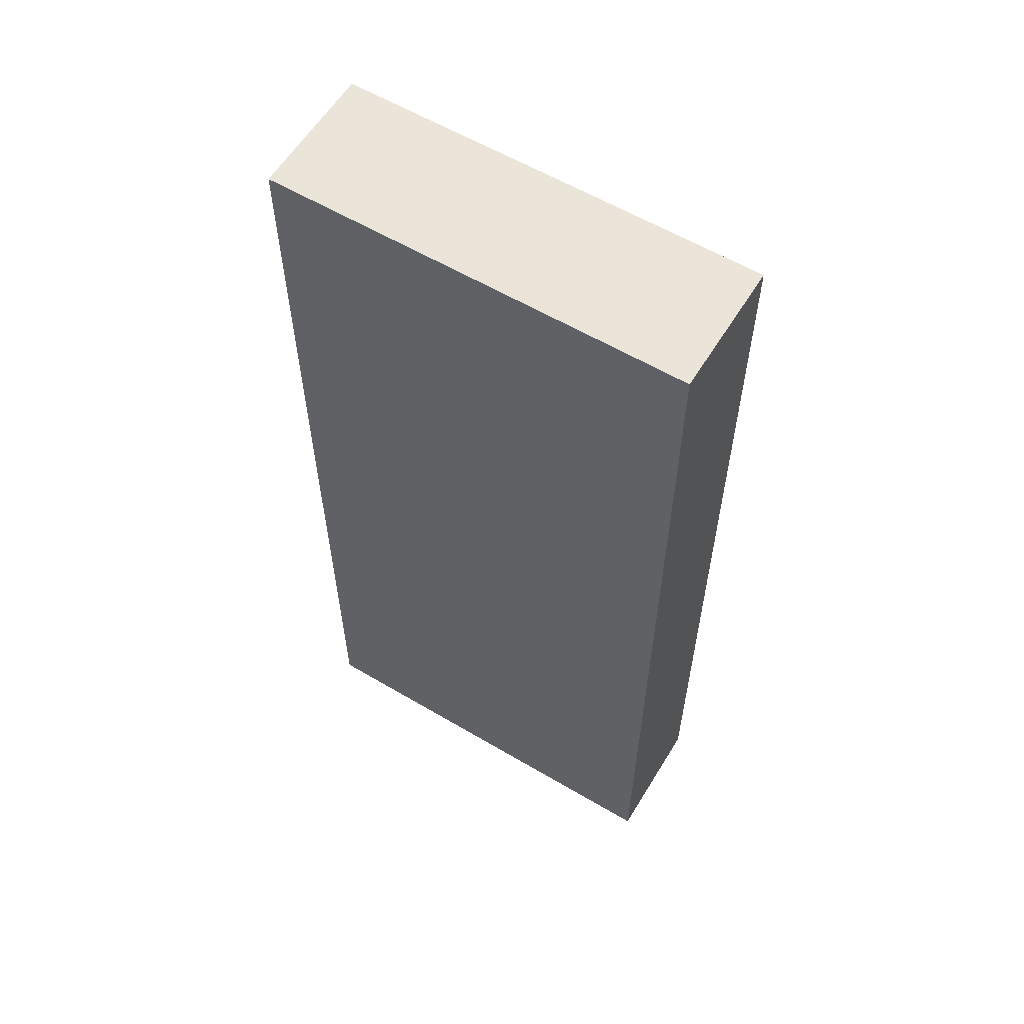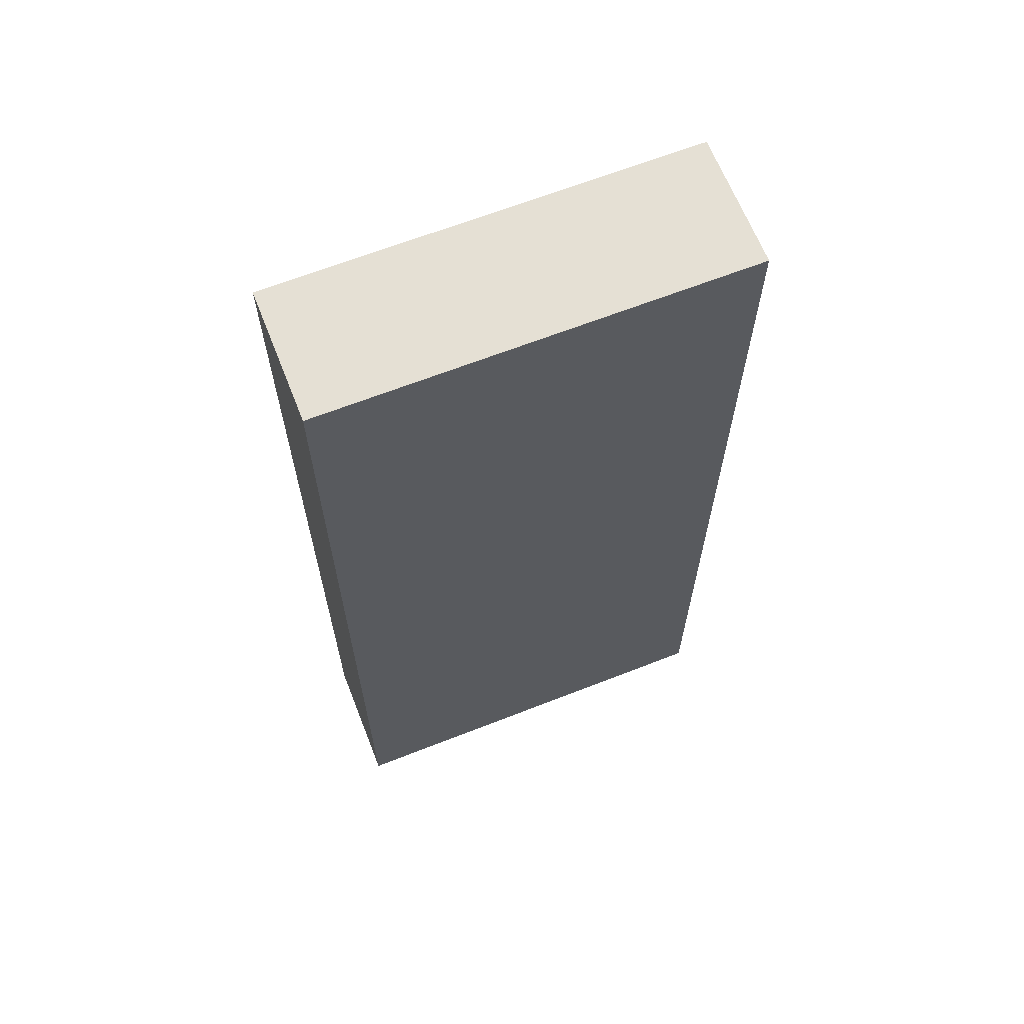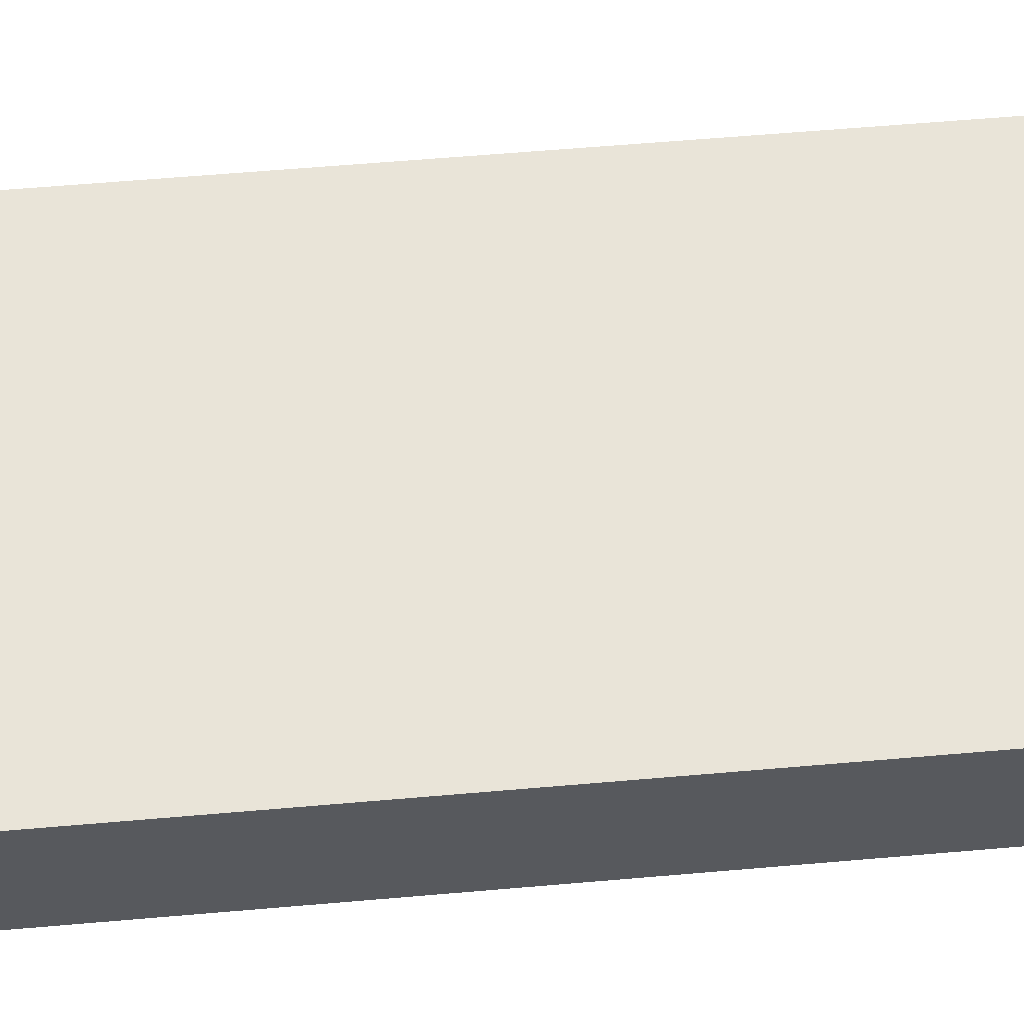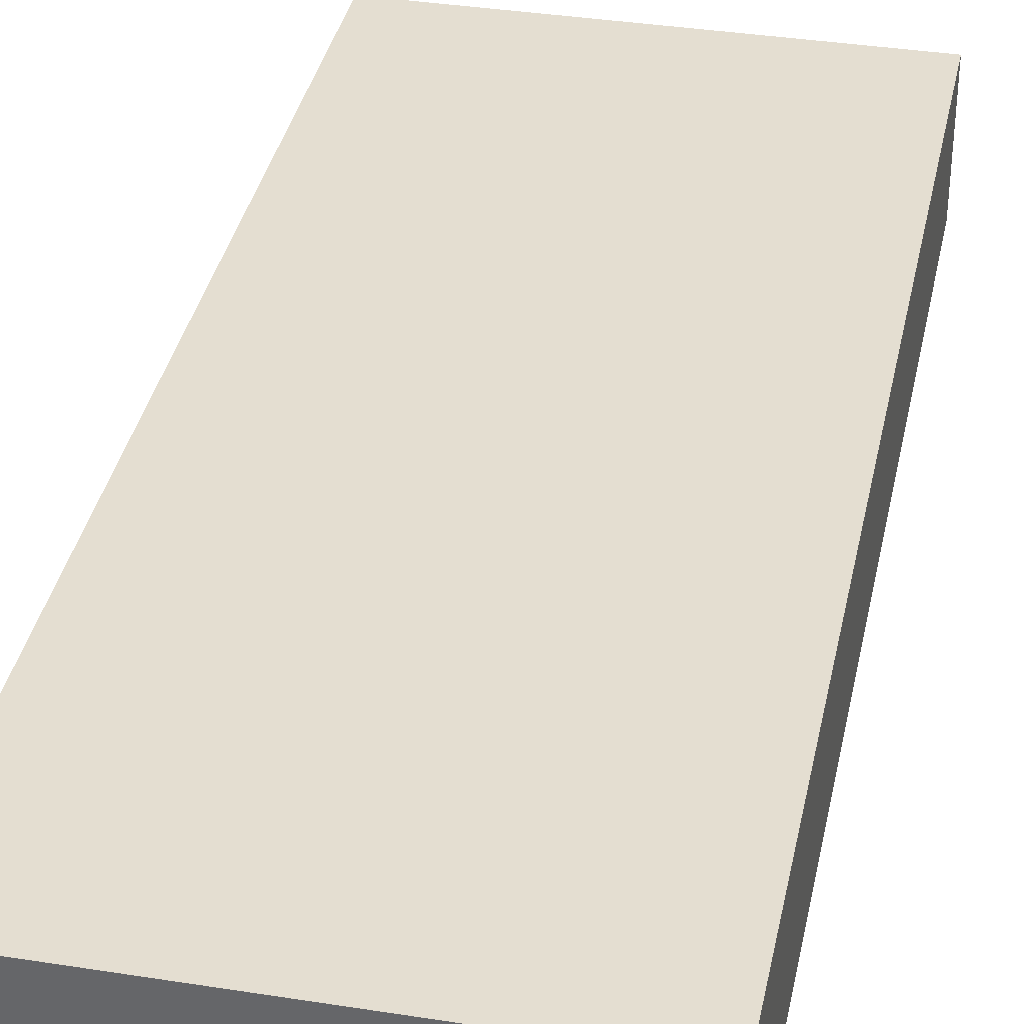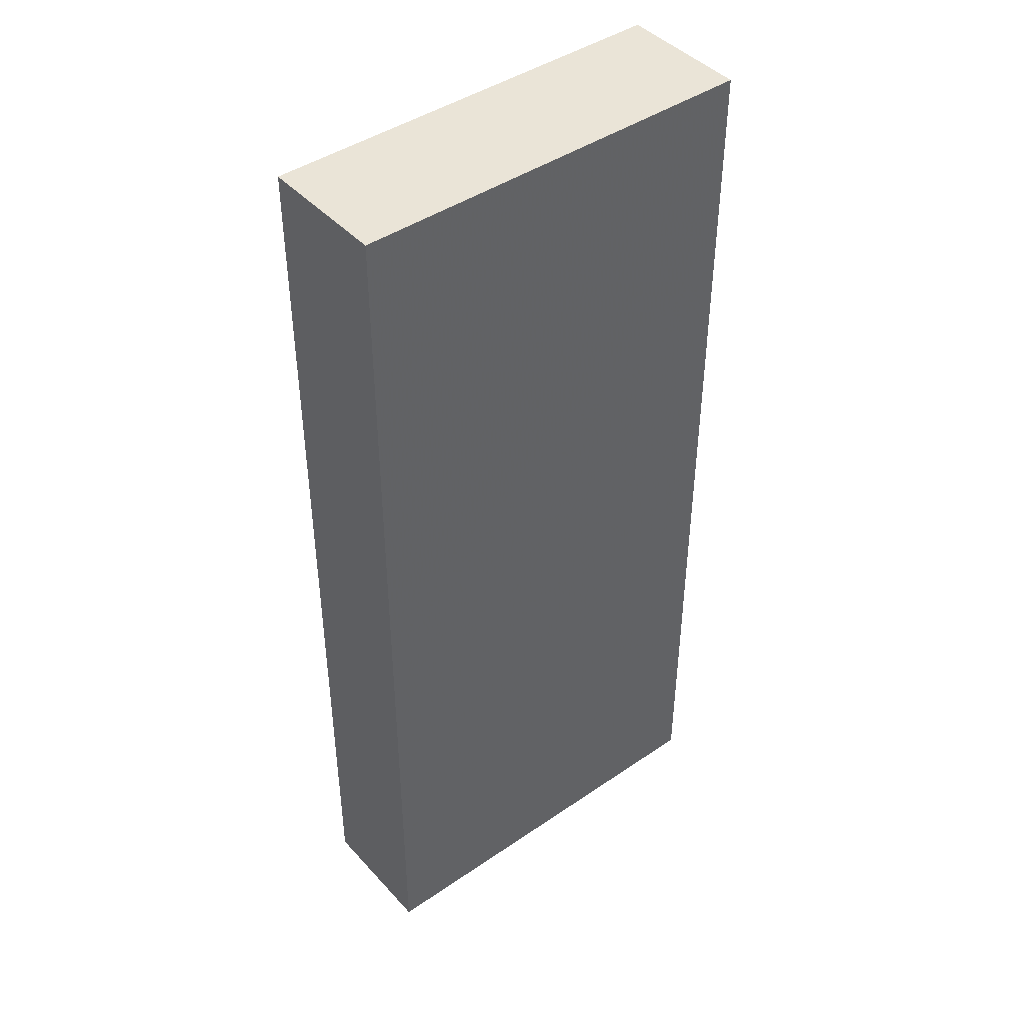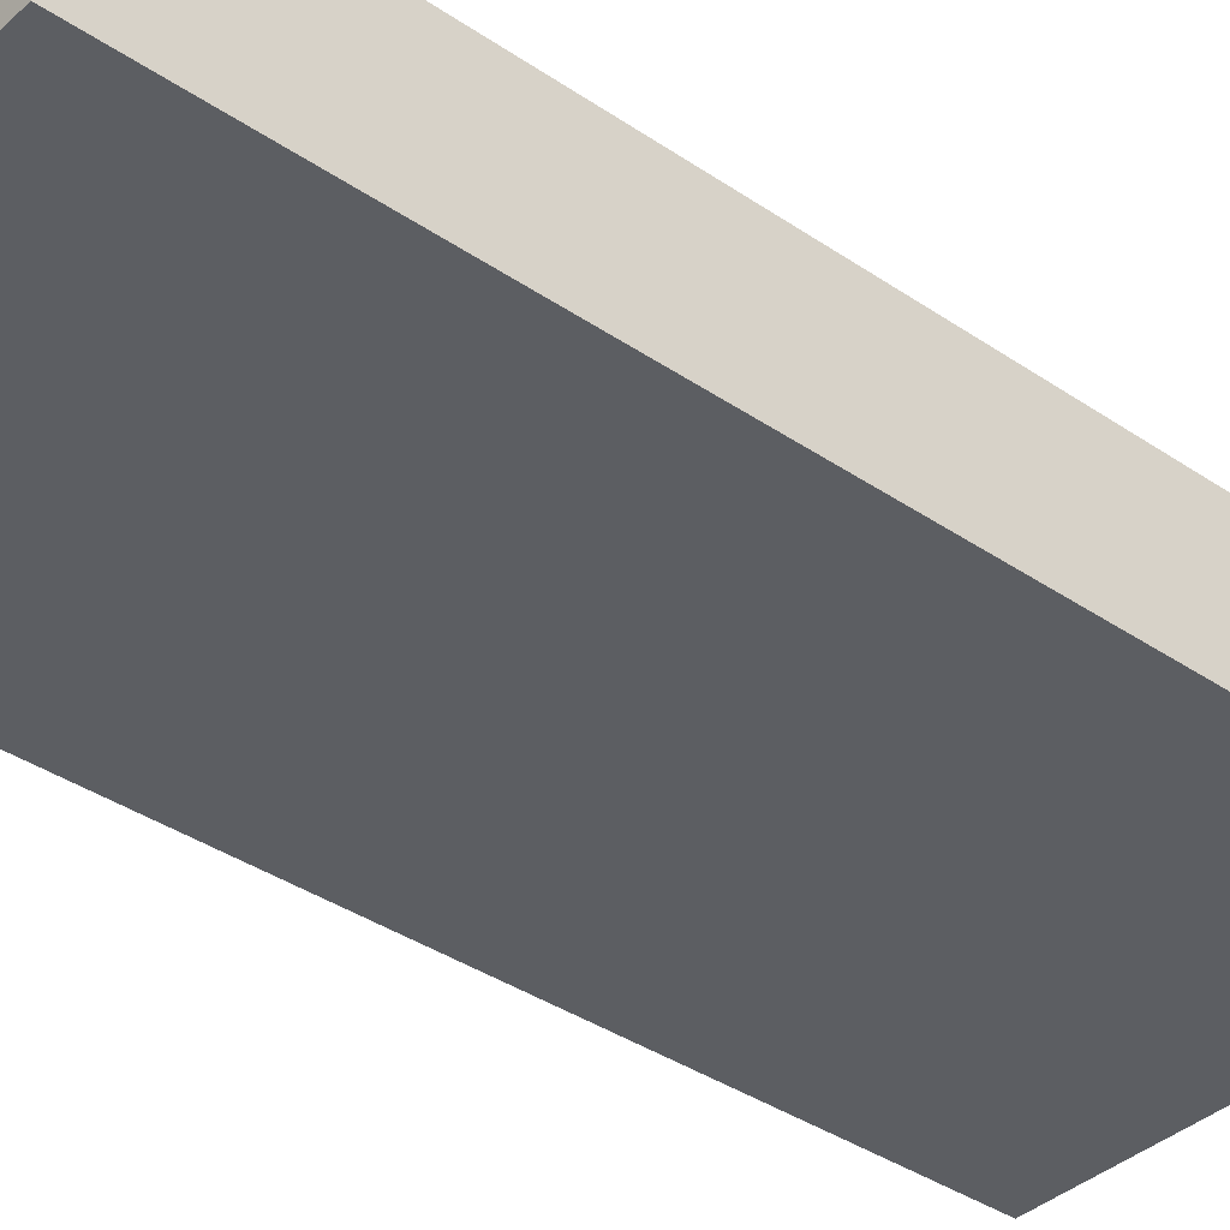
<metadata>
{"format":"obj","ext":"obj","renderer":"f3d","projection":"perspective","resolution":1024,"background":"white","views":[{"elev":59.3,"azim":-148.7,"up":"+Z"},{"elev":65.5,"azim":158.5,"up":"+Z"},{"elev":60.1,"azim":-95.1,"up":"+Y"},{"elev":36.4,"azim":-168.4,"up":"+Y"},{"elev":43.7,"azim":141.2,"up":"+Z"},{"elev":-37.8,"azim":49.1,"up":"+Y"}]}
</metadata>
<code>
o Cube.007_Cube.018
v 81.31 3.2e-05 18.84
v 81.31 3.2e-05 -110.7
v 137.7 3.2e-05 -110.7
v 137.7 3.2e-05 18.84
v 81.31 17.63 18.84
v 81.31 17.63 -110.7
v 137.7 17.63 -110.7
v 137.7 17.63 18.84
f 5 6 2 1
f 6 7 3 2
f 7 8 4 3
f 8 5 1 4
f 1 2 3 4
f 8 7 6 5

</code>
